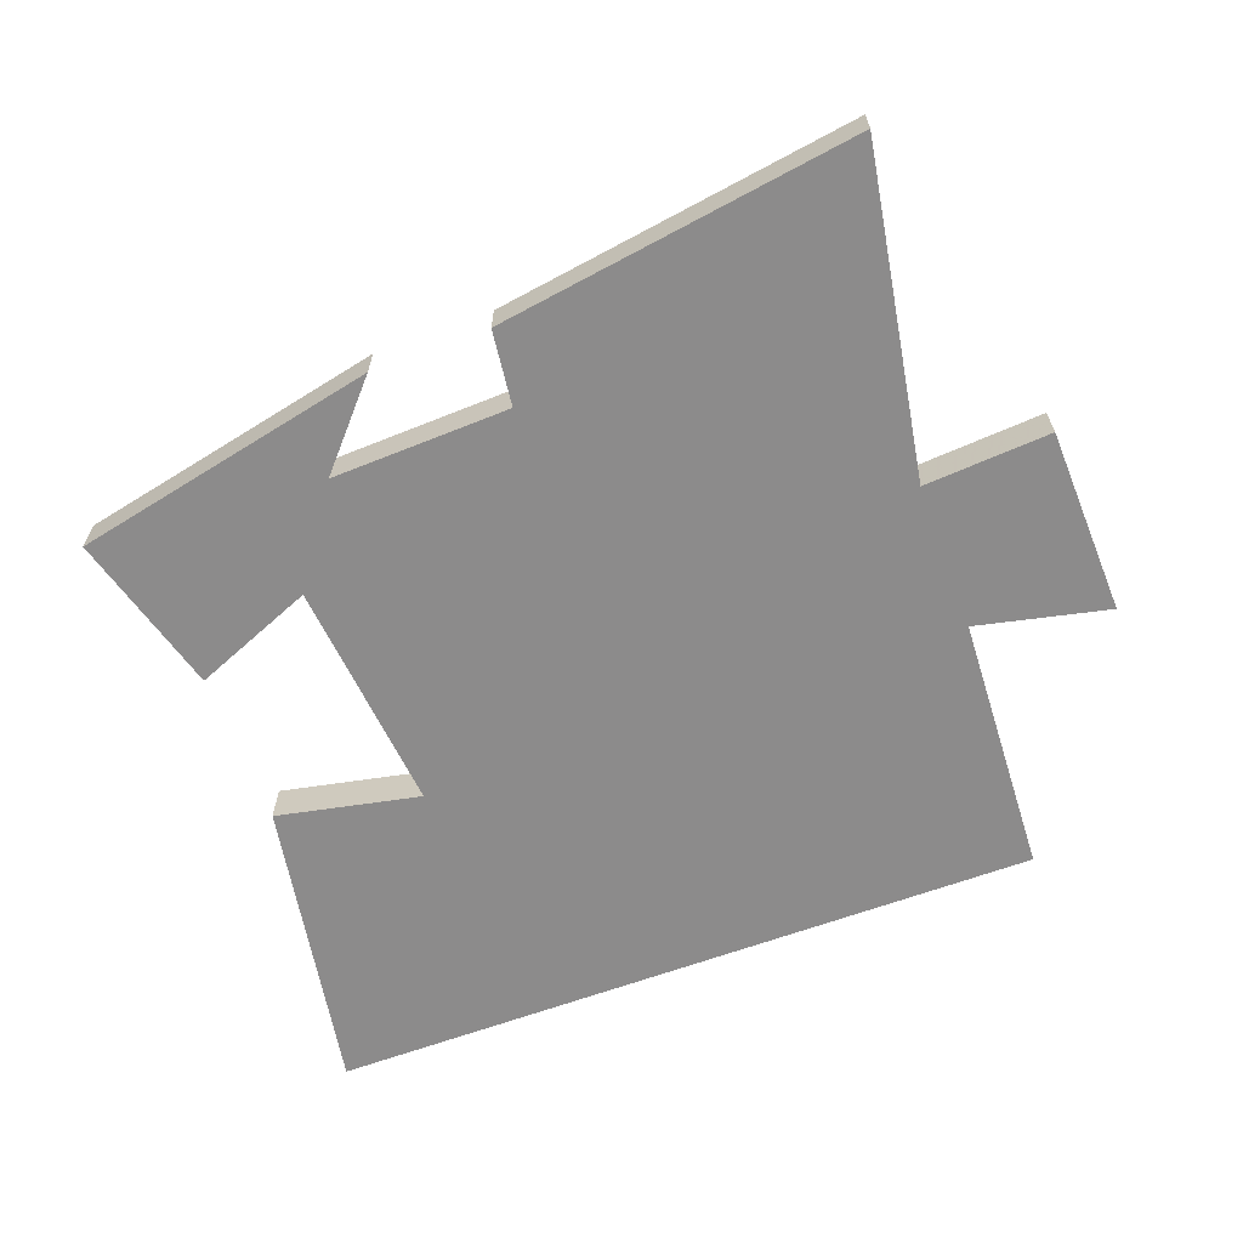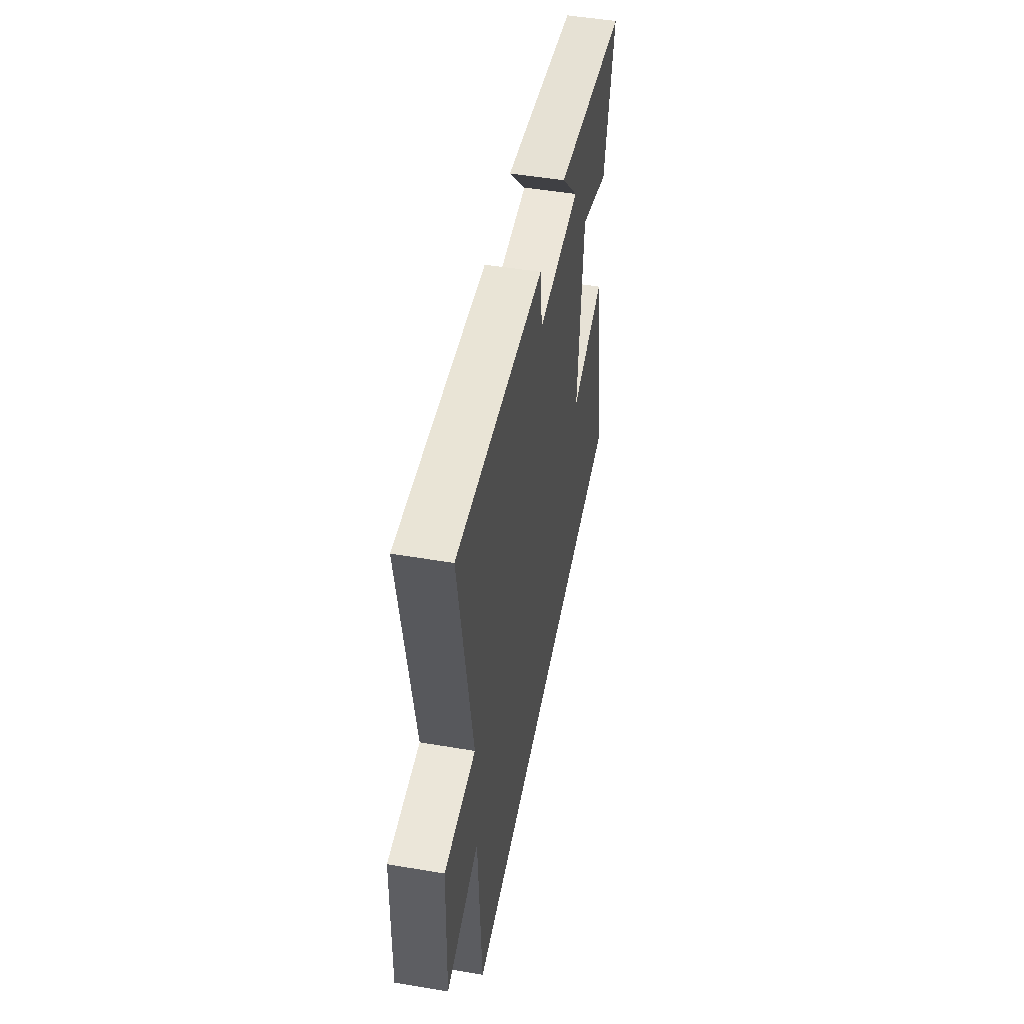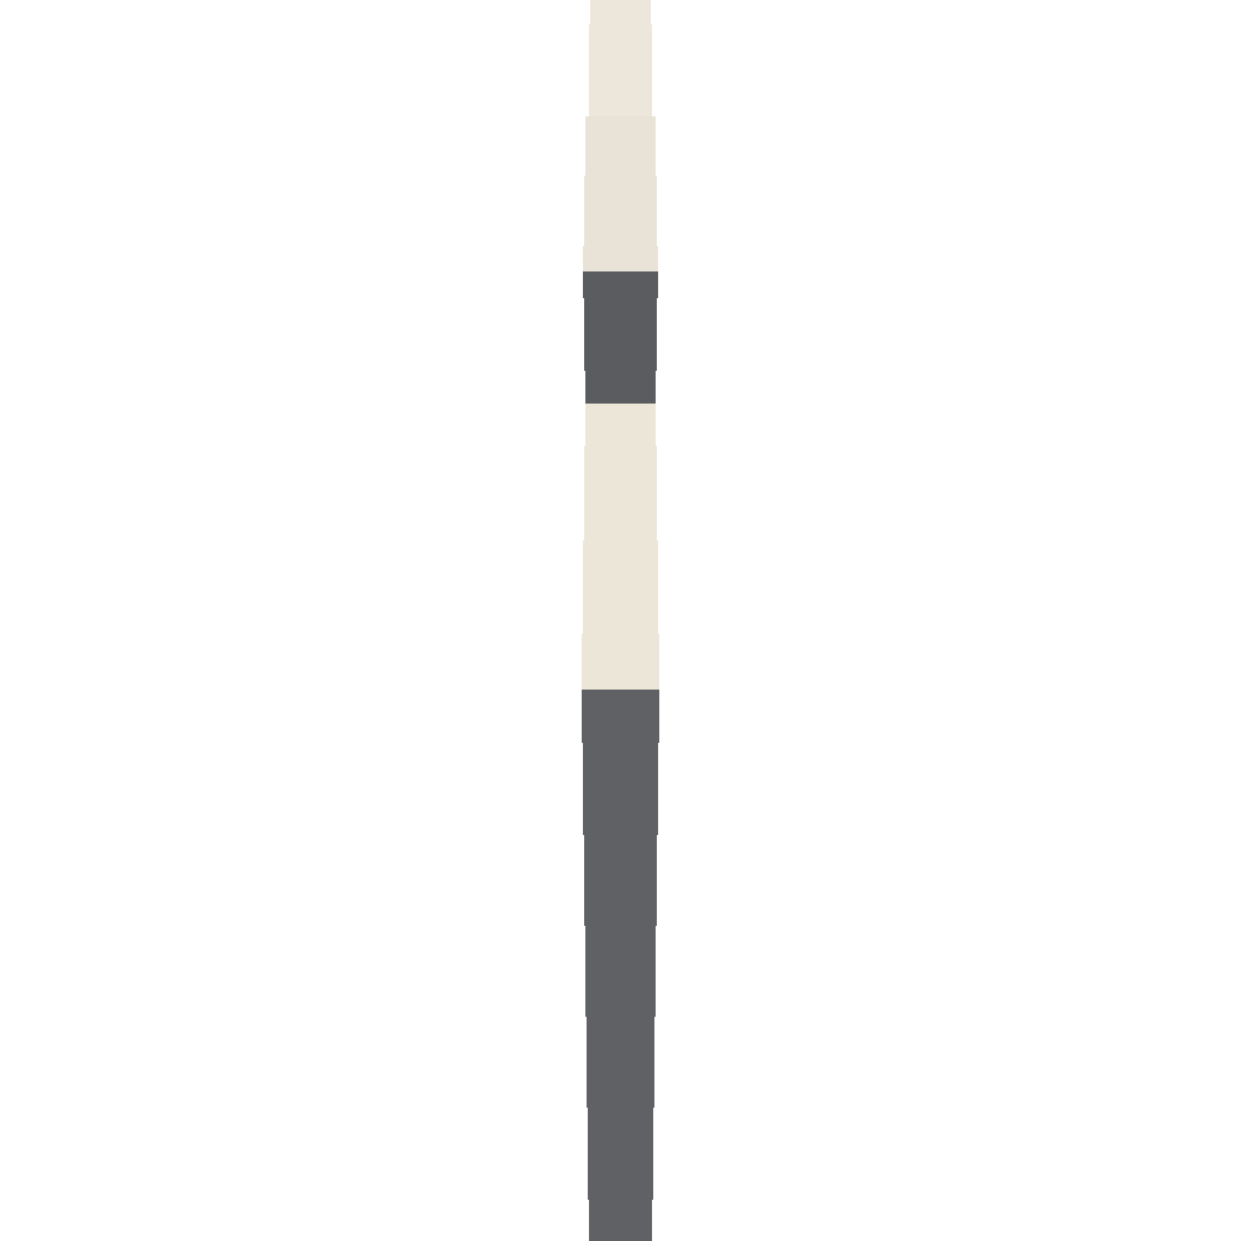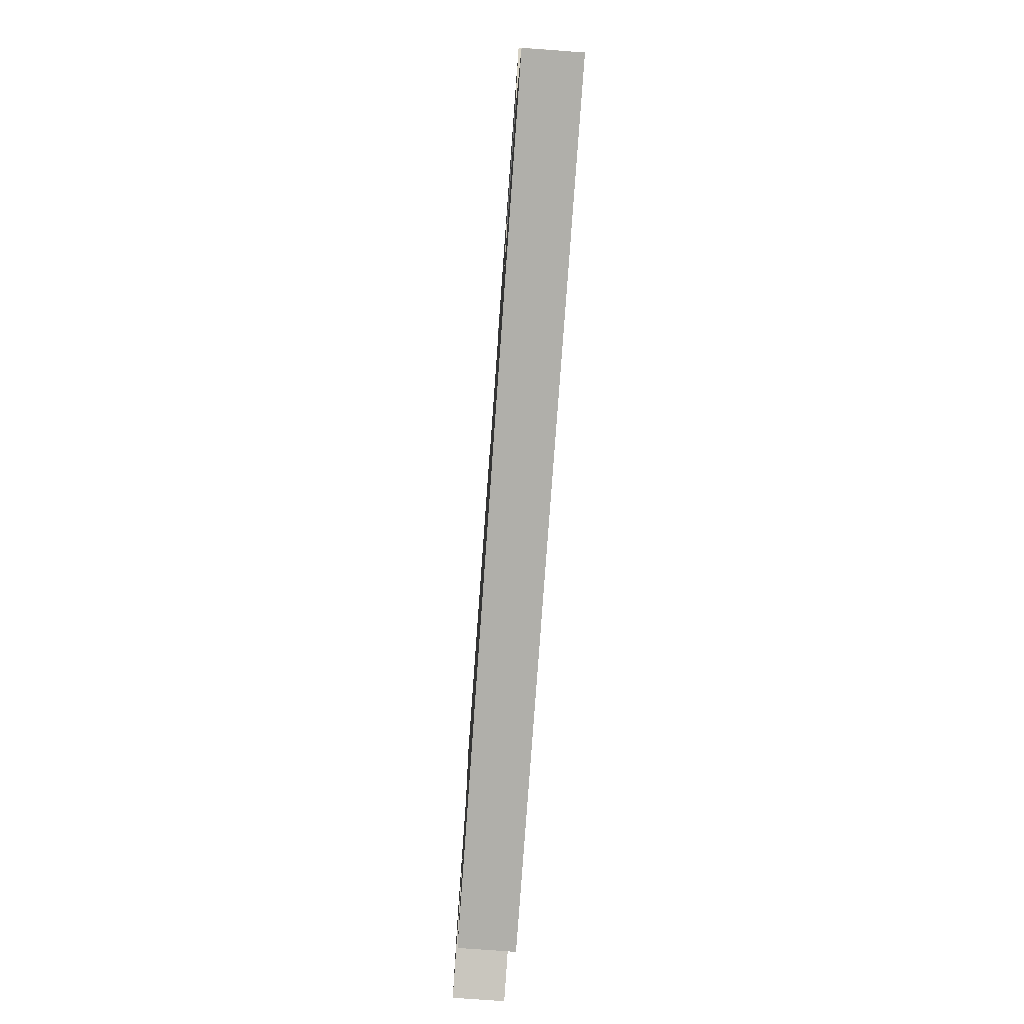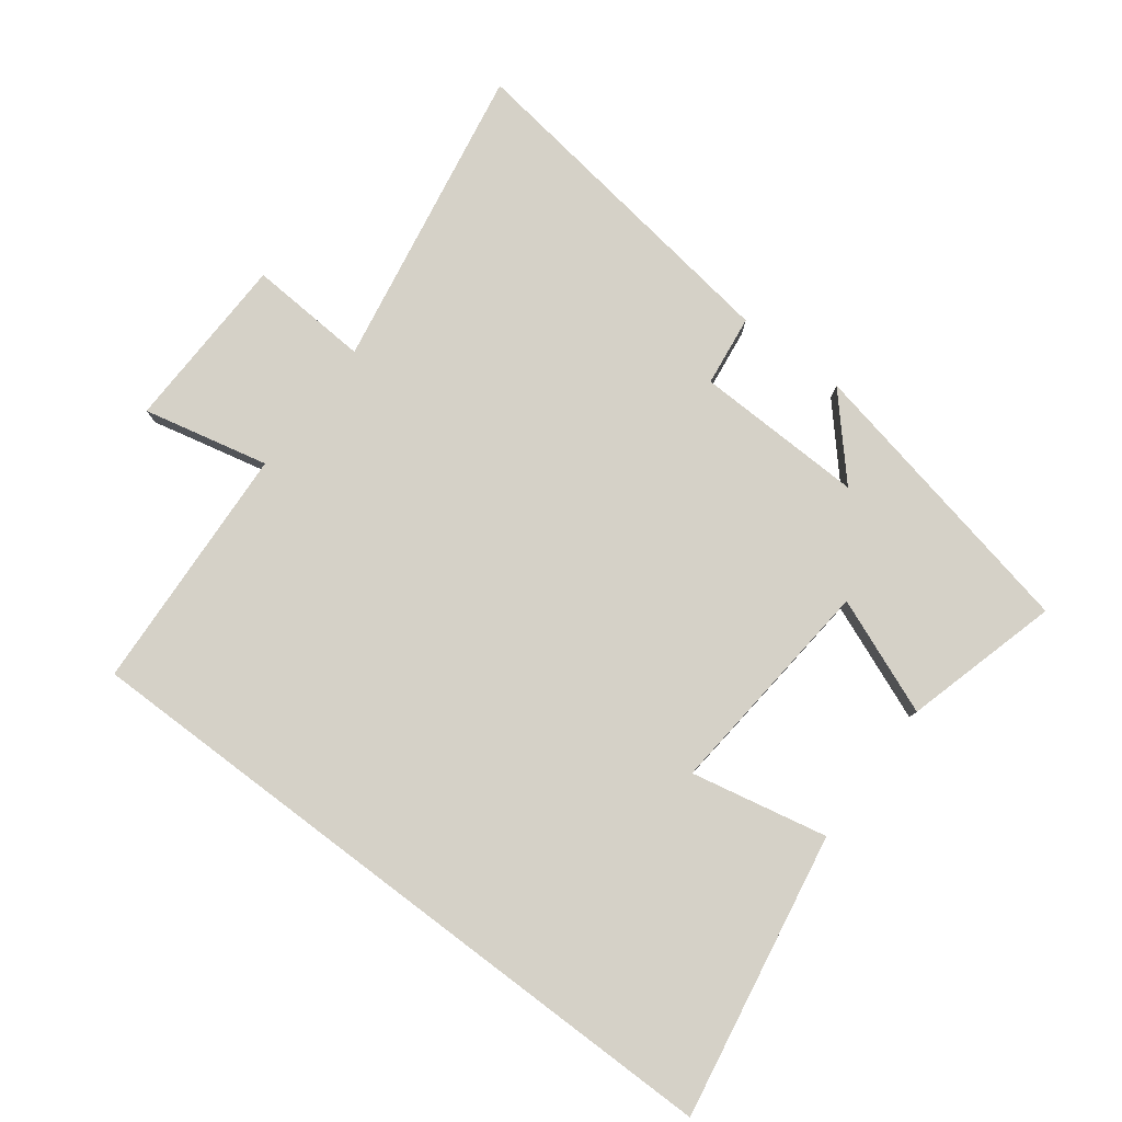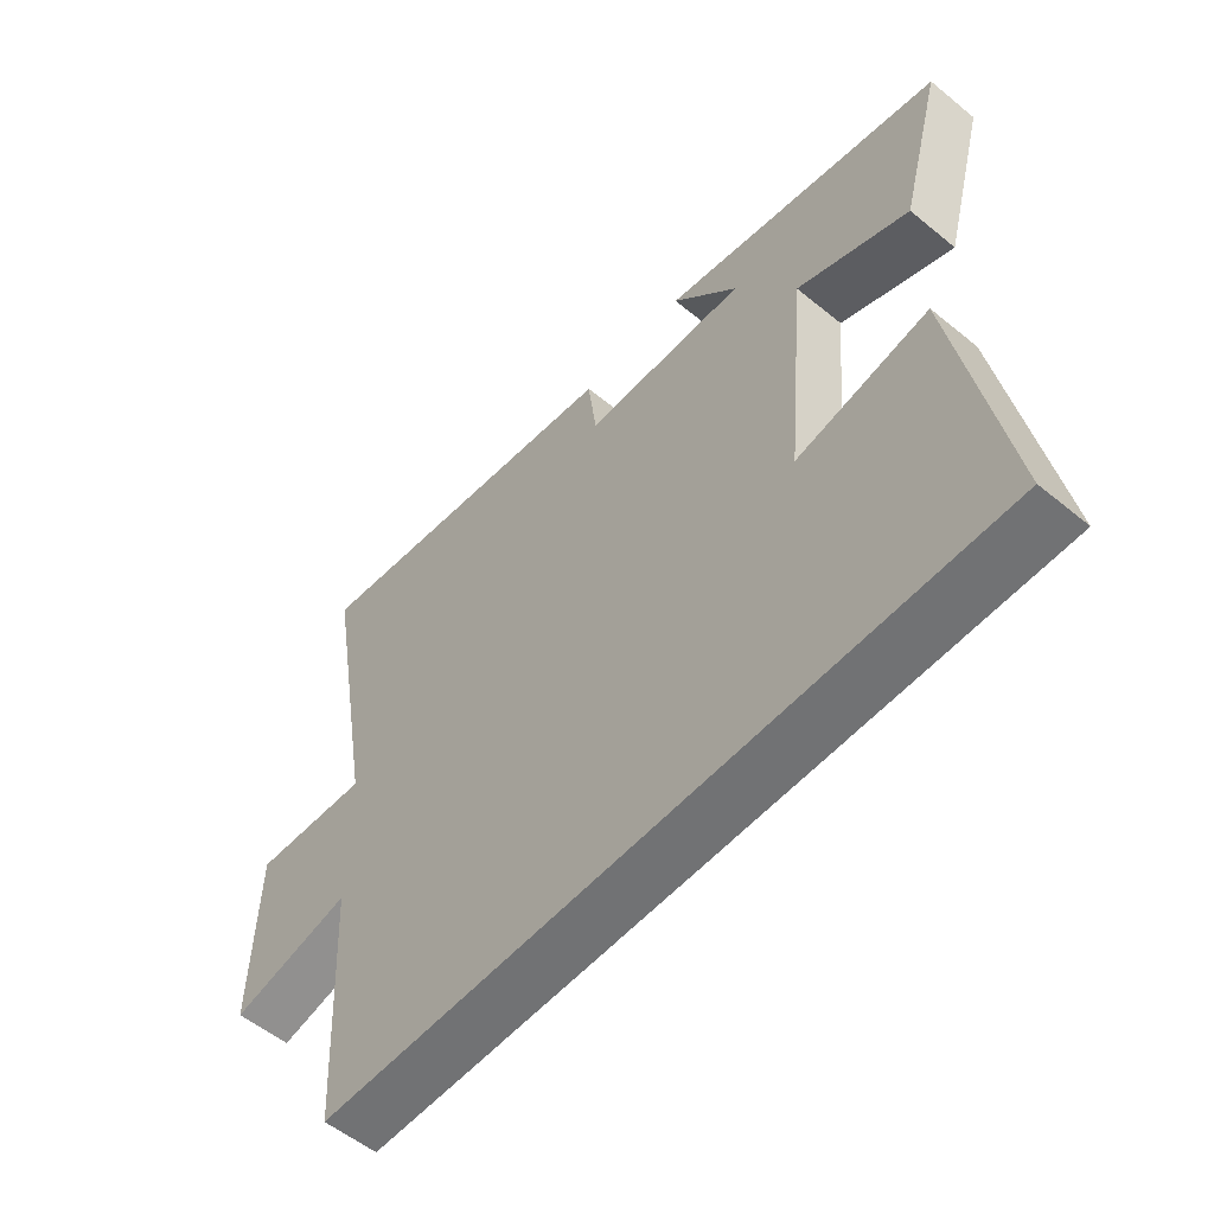
<metadata>
{"format":"obj","ext":"obj","renderer":"f3d","projection":"perspective","resolution":1024,"background":"white","views":[{"elev":-64.0,"azim":20.4,"up":"+Y"},{"elev":50.0,"azim":100.5,"up":"+Z"},{"elev":-46.7,"azim":90.0,"up":"+Z"},{"elev":-78.0,"azim":-94.1,"up":"+Z"},{"elev":79.6,"azim":-143.0,"up":"+Y"},{"elev":-55.5,"azim":-130.7,"up":"+Z"}]}
</metadata>
<code>
v -0.566 0.07 0.406
v -0.116 0.07 0.5
v -0.222 0.07 0.382
v 0.04 0.07 0.39
v 0.054 0.07 0.5
v 0.583 0.07 0.576
v 0.5 0.07 0.102
v 0.686 0.07 0.114
v 0.694 0.07 -0.16
v 0.5 0.07 -0.116
v 0.48 0.07 -0.5
v -0.577 0.07 -0.5
v -0.5 0.07 -0.06
v -0.289 0.07 -0.104
v -0.321 0.07 0.24
v -0.5 0.07 0.168
v -0.566 0 0.406
v -0.116 0 0.5
v -0.222 0 0.382
v 0.04 0 0.39
v 0.054 0 0.5
v 0.583 0 0.576
v 0.5 0 0.102
v 0.686 0 0.114
v 0.694 0 -0.16
v 0.5 0 -0.116
v 0.48 0 -0.5
v -0.577 0 -0.5
v -0.5 0 -0.06
v -0.289 0 -0.104
v -0.321 0 0.24
v -0.5 0 0.168
f 15 16 1
f 11 12 13 14
f 10 11 14 15
f 7 8 9 10
f 7 10 15 1
f 4 5 6 7
f 3 4 7
f 1 2 3
f 1 3 7
f 17 32 31
f 30 29 28 27
f 31 30 27 26
f 26 25 24 23
f 17 31 26 23
f 23 22 21 20
f 23 20 19
f 19 18 17
f 23 19 17
f 1 17 18 2
f 2 18 19 3
f 3 19 20 4
f 4 20 21 5
f 5 21 22 6
f 6 22 23 7
f 7 23 24 8
f 8 24 25 9
f 9 25 26 10
f 10 26 27 11
f 11 27 28 12
f 12 28 29 13
f 13 29 30 14
f 14 30 31 15
f 15 31 32 16
f 16 32 17 1

</code>
